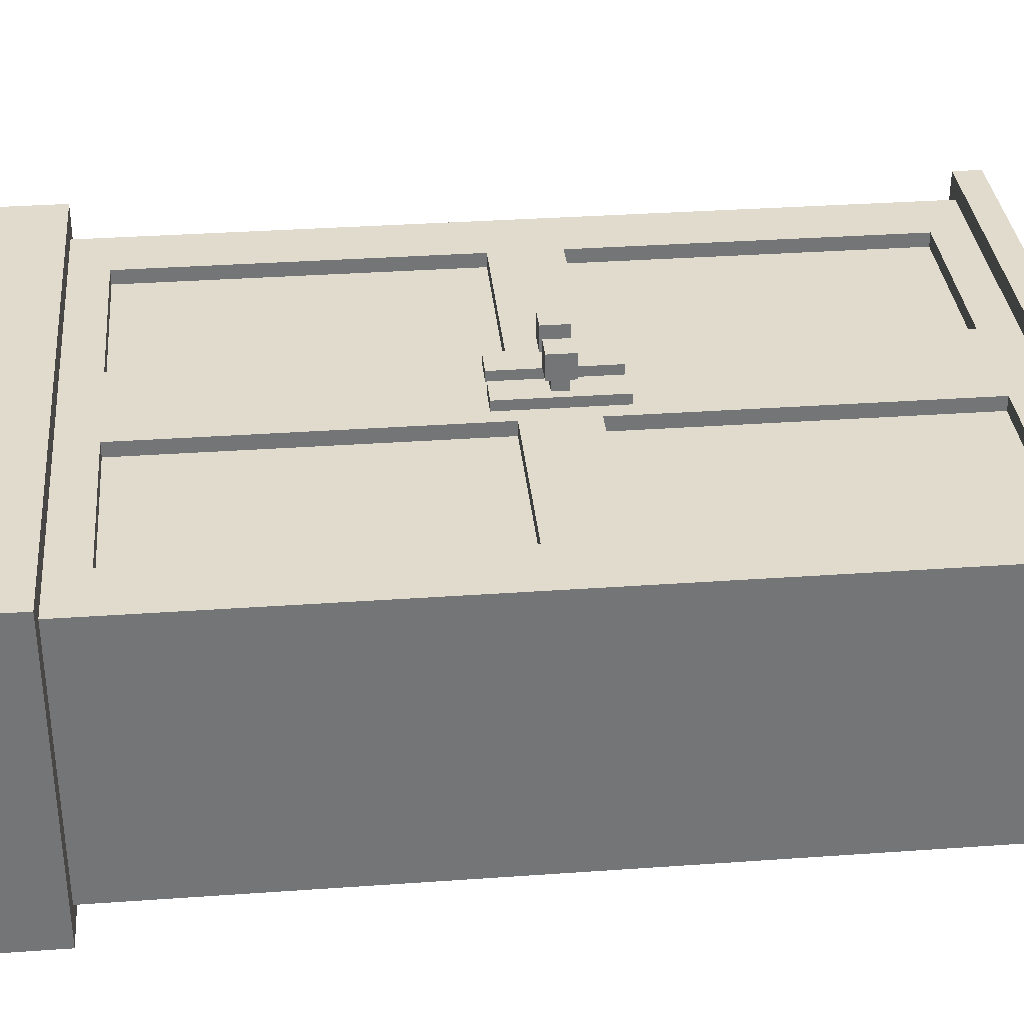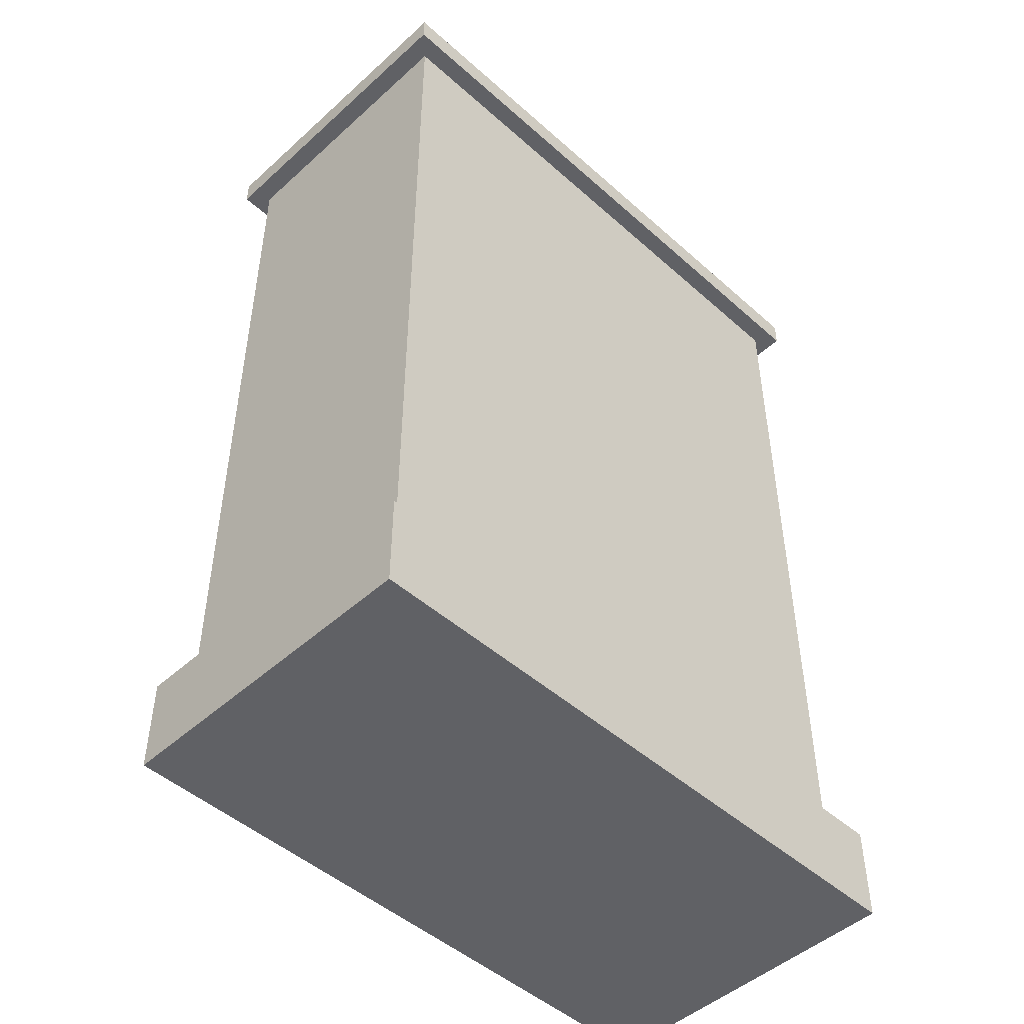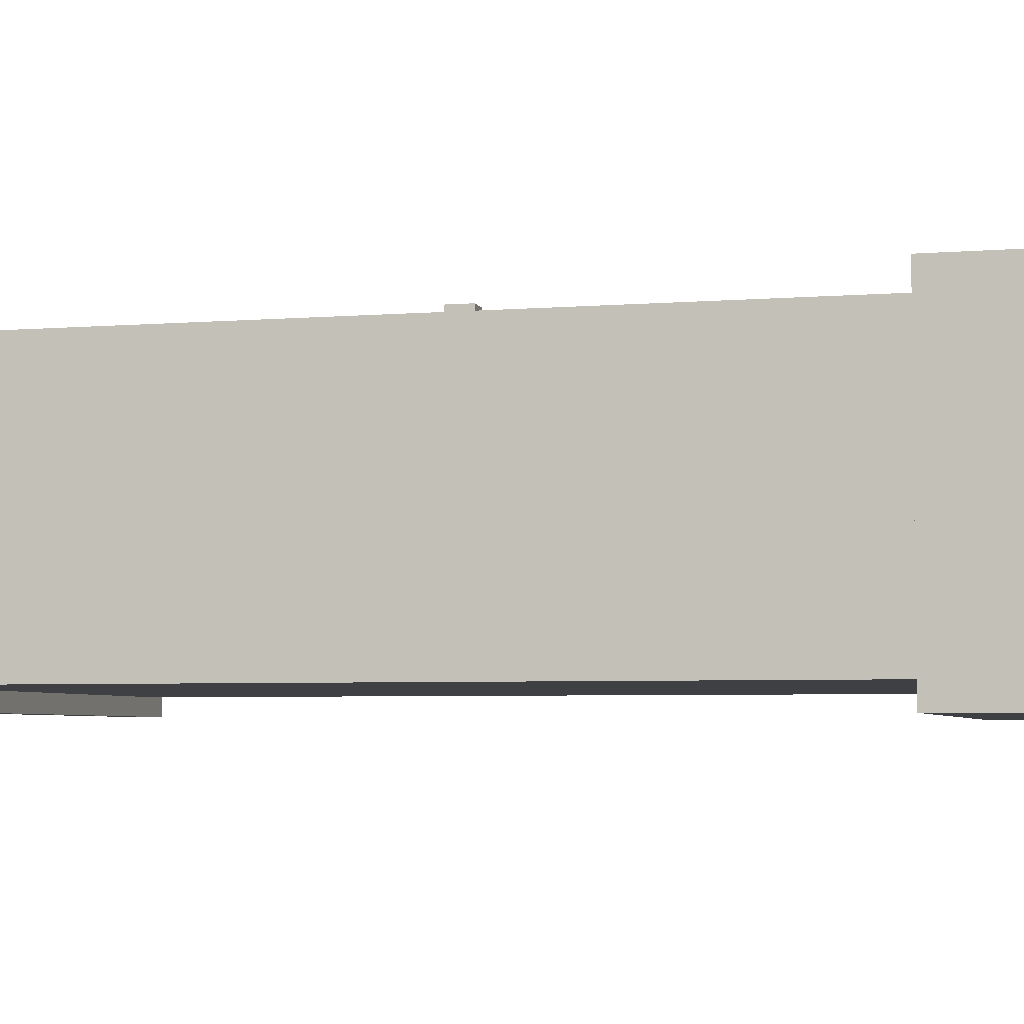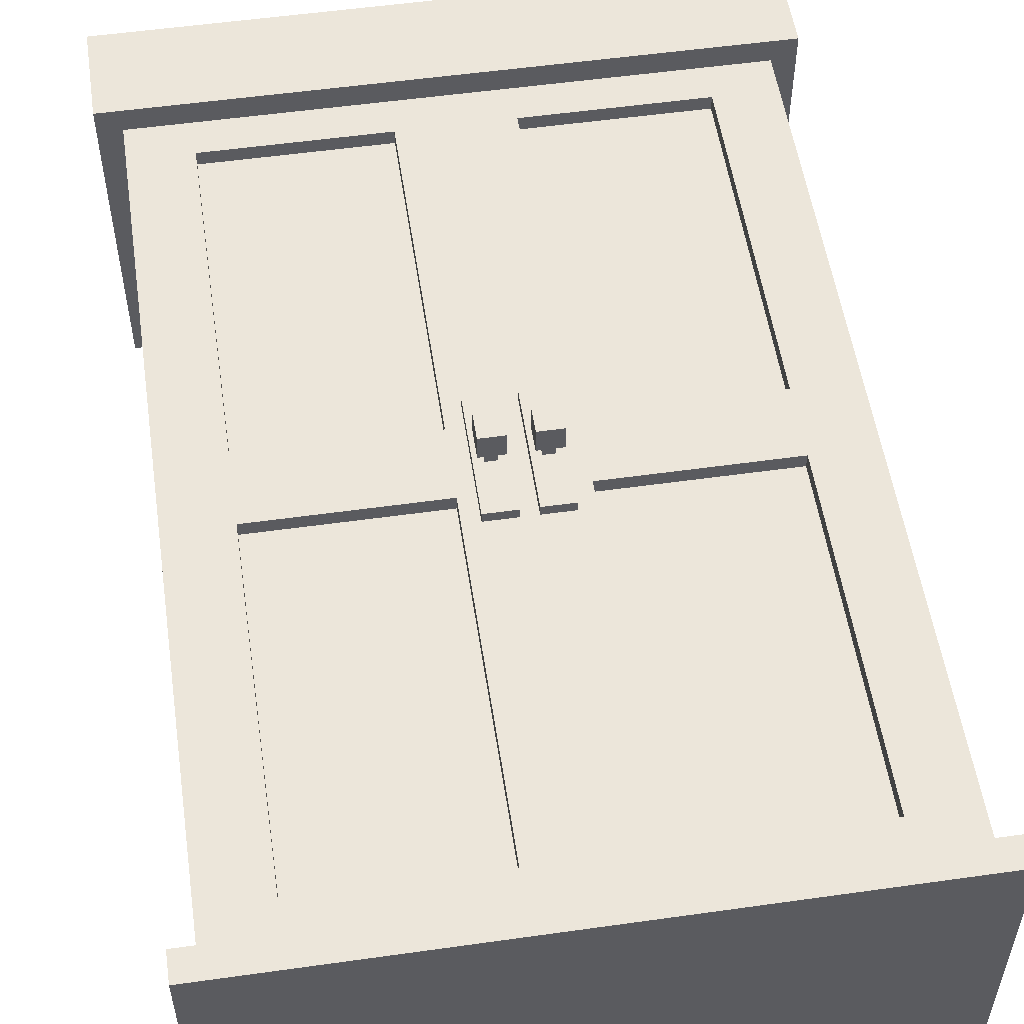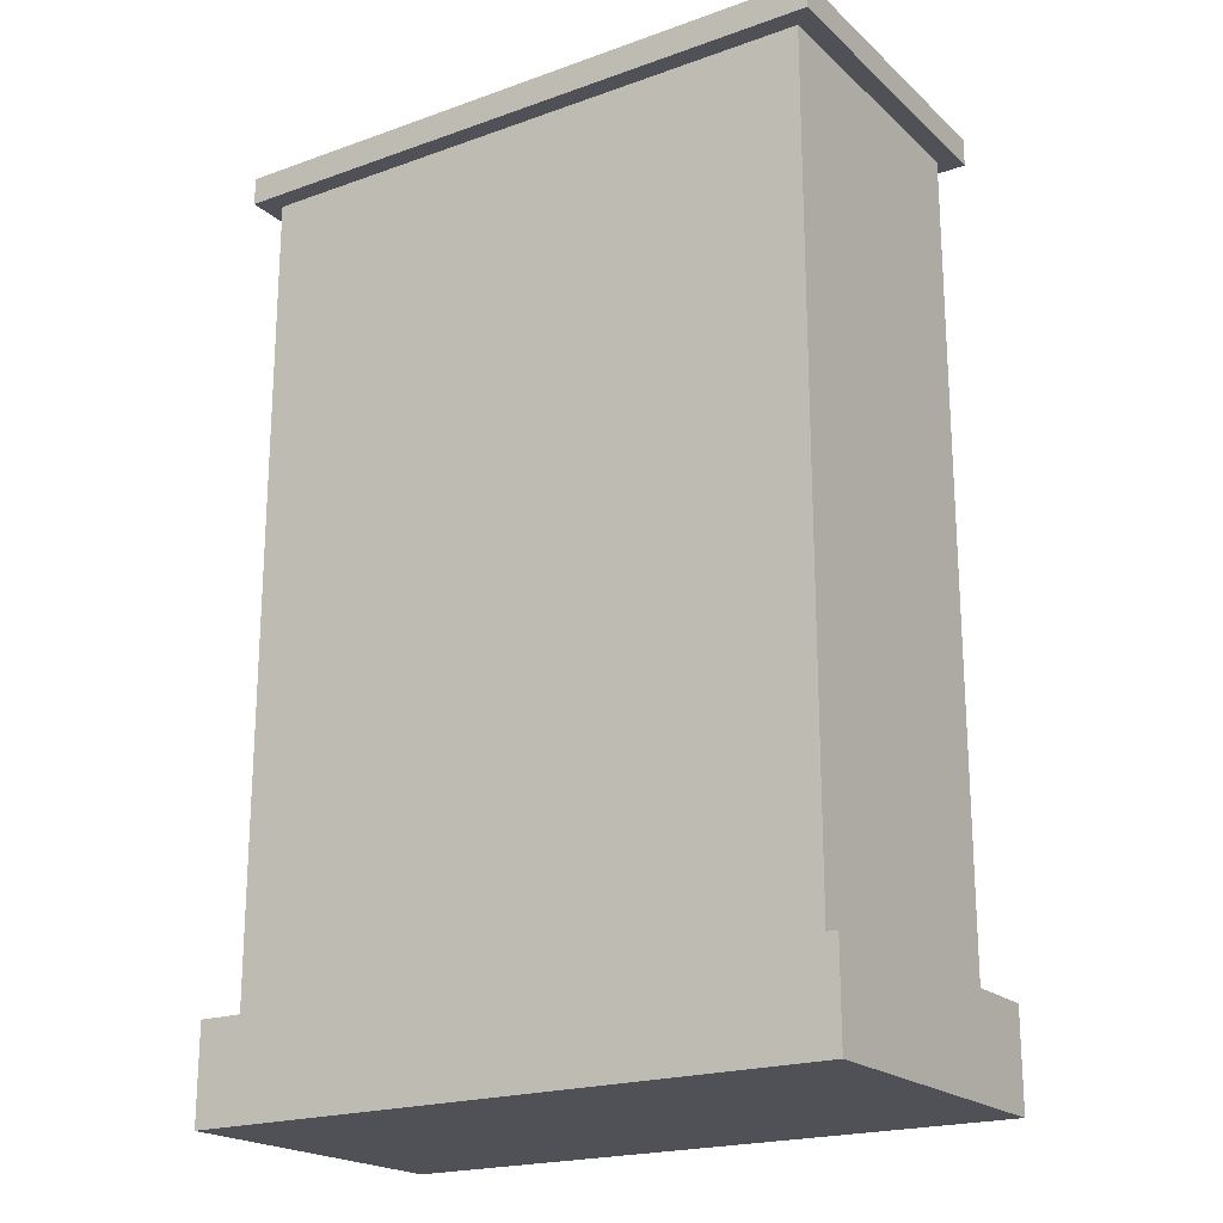
<metadata>
{"format":"obj","ext":"obj","renderer":"f3d","projection":"perspective","resolution":1024,"background":"white","views":[{"elev":33.9,"azim":84.5,"up":"+Z"},{"elev":-48.2,"azim":135.2,"up":"+Y"},{"elev":-4.9,"azim":-75.6,"up":"+Z"},{"elev":54.3,"azim":171.5,"up":"+Z"},{"elev":-20.5,"azim":-147.1,"up":"+Y"}]}
</metadata>
<code>
v -1.07 1.846 -0.553
v -1.07 3.337 -0.553
v -1.07 3.337 0.4602
v -1.07 1.846 0.4602
v -1.07 0.3538 -0.553
v -1.07 0.3538 0.4602
v 1.07 3.337 -0.553
v 1.07 1.846 -0.553
v 1.07 1.846 0.4602
v 1.07 3.337 0.4602
v 1.07 0.3538 0.4602
v 1.07 0.3538 -0.553
v -0.8453 1.973 0.4069
v -0.8453 3.201 0.4069
v -0.2015 3.201 0.4069
v -0.2015 1.973 0.4069
v -1.07 1.846 -0.553
v 1.07 1.846 -0.553
v 1.07 3.337 -0.553
v -1.07 3.337 -0.553
v -1.07 0.3538 -0.553
v 1.07 0.3538 -0.553
v 1.07 0.3538 -0.553
v 1.156 0.3538 -0.6408
v 1.156 0.3538 0.5479
v 1.07 0.3538 0.4602
v -1.156 0.3538 -0.6408
v -1.07 0.3538 -0.553
v -1.07 0.3538 0.4602
v -1.156 0.3538 0.5479
v 1.156 0.3538 -0.6408
v 1.156 -1.118e-08 -0.6408
v 1.156 -1.118e-08 0.5479
v 1.156 0.3538 0.5479
v -1.156 0.3538 0.5479
v -1.156 -1.118e-08 0.5479
v -1.156 -1.118e-08 -0.6408
v -1.156 0.3538 -0.6408
v -1.156 -1.118e-08 -0.6408
v 1.156 -1.118e-08 -0.6408
v 1.156 0.3538 -0.6408
v -1.156 0.3538 -0.6408
v -1.07 3.337 -0.553
v -1.143 3.337 -0.6241
v -1.143 3.337 0.5312
v -1.07 3.337 0.4602
v 1.143 3.337 -0.6241
v 1.07 3.337 -0.553
v 1.07 3.337 0.4602
v 1.143 3.337 0.5312
v -1.143 3.337 -0.6241
v -1.143 3.441 -0.6241
v -1.143 3.441 0.5312
v -1.143 3.337 0.5312
v 1.143 3.337 0.5312
v 1.143 3.441 0.5312
v 1.143 3.441 -0.6241
v 1.143 3.337 -0.6241
v -1.143 3.337 -0.6241
v 1.143 3.337 -0.6241
v 1.143 3.441 -0.6241
v -1.143 3.441 -0.6241
v -1.07 0.3538 0.4602
v -0.9404 0.4231 0.4602
v -0.01597 0.4231 0.4602
v -0.9404 1.786 0.4602
v -1.07 1.846 0.4602
v -0.9404 1.906 0.4602
v -1.07 3.337 0.4602
v -0.9404 3.268 0.4602
v -0.01597 3.268 0.4602
v -0.01597 1.906 0.4602
v -0.01597 1.786 0.4602
v 1.07 3.337 0.4602
v 0.01597 3.268 0.4602
v 0.9404 3.268 0.4602
v 0.9404 1.906 0.4602
v 1.07 1.846 0.4602
v 0.9404 1.786 0.4602
v 1.07 0.3538 0.4602
v 0.9404 0.4231 0.4602
v 0.01597 0.4231 0.4602
v 0.01597 1.906 0.4602
v 0.01597 1.786 0.4602
v -0.8453 0.4902 0.4069
v -0.8453 1.719 0.4069
v -0.2015 1.719 0.4069
v -0.2015 0.4902 0.4069
v 0.2015 1.719 0.4069
v 0.8453 1.719 0.4069
v 0.8453 0.4902 0.4069
v 0.2015 0.4902 0.4069
v 0.2015 3.201 0.4069
v 0.8453 3.201 0.4069
v 0.8453 1.973 0.4069
v 0.2015 1.973 0.4069
v -1.143 3.441 0.5312
v 1.143 3.441 0.5312
v 1.143 3.337 0.5312
v -1.143 3.337 0.5312
v -1.143 3.441 -0.6241
v 1.143 3.441 -0.6241
v 1.143 3.441 0.5312
v -1.143 3.441 0.5312
v 1.156 -1.118e-08 -0.6408
v -1.156 -1.118e-08 -0.6408
v -1.156 -1.118e-08 0.5479
v 1.156 -1.118e-08 0.5479
v 1.156 0.3538 0.5479
v 1.156 -1.118e-08 0.5479
v -1.156 -1.118e-08 0.5479
v -1.156 0.3538 0.5479
v -0.01597 1.786 0.4602
v 0.01597 1.786 0.4602
v 0.01597 0.4231 0.4602
v -0.01597 0.4231 0.4602
v -0.01597 1.906 0.4602
v 0.01597 1.906 0.4602
v -0.01597 3.268 0.4602
v 0.01597 3.268 0.4602
v -0.9404 1.906 0.4602
v -0.8453 1.973 0.4602
v -0.2015 1.973 0.4602
v -0.01597 1.906 0.4602
v -0.2015 3.201 0.4602
v -0.01597 3.268 0.4602
v -0.8453 3.201 0.4602
v -0.9404 3.268 0.4602
v -0.9404 0.4231 0.4602
v -0.8453 0.4902 0.4602
v -0.2015 0.4902 0.4602
v -0.01597 0.4231 0.4602
v -0.2015 1.719 0.4602
v -0.01597 1.786 0.4602
v -0.8453 1.719 0.4602
v -0.9404 1.786 0.4602
v 0.01597 1.786 0.4602
v 0.2015 1.719 0.4602
v 0.2015 0.4902 0.4602
v 0.01597 0.4231 0.4602
v 0.8453 0.4902 0.4602
v 0.9404 0.4231 0.4602
v 0.8453 1.719 0.4602
v 0.9404 1.786 0.4602
v 0.01597 3.268 0.4602
v 0.2015 3.201 0.4602
v 0.2015 1.973 0.4602
v 0.01597 1.906 0.4602
v 0.8453 1.973 0.4602
v 0.9404 1.906 0.4602
v 0.8453 3.201 0.4602
v 0.9404 3.268 0.4602
v -0.8453 1.973 0.4602
v -0.8453 1.973 0.4069
v -0.2015 1.973 0.4069
v -0.2015 1.973 0.4602
v -0.2015 1.973 0.4602
v -0.2015 1.973 0.4069
v -0.2015 3.201 0.4069
v -0.2015 3.201 0.4602
v -0.2015 3.201 0.4602
v -0.2015 3.201 0.4069
v -0.8453 3.201 0.4069
v -0.8453 3.201 0.4602
v -0.8453 3.201 0.4602
v -0.8453 3.201 0.4069
v -0.8453 1.973 0.4069
v -0.8453 1.973 0.4602
v -0.8453 0.4902 0.4602
v -0.8453 0.4902 0.4069
v -0.2015 0.4902 0.4069
v -0.2015 0.4902 0.4602
v -0.2015 0.4902 0.4602
v -0.2015 0.4902 0.4069
v -0.2015 1.719 0.4069
v -0.2015 1.719 0.4602
v -0.2015 1.719 0.4602
v -0.2015 1.719 0.4069
v -0.8453 1.719 0.4069
v -0.8453 1.719 0.4602
v -0.8453 1.719 0.4602
v -0.8453 1.719 0.4069
v -0.8453 0.4902 0.4069
v -0.8453 0.4902 0.4602
v 0.2015 1.719 0.4602
v 0.2015 1.719 0.4069
v 0.2015 0.4902 0.4069
v 0.2015 0.4902 0.4602
v 0.2015 0.4902 0.4602
v 0.2015 0.4902 0.4069
v 0.8453 0.4902 0.4069
v 0.8453 0.4902 0.4602
v 0.8453 0.4902 0.4602
v 0.8453 0.4902 0.4069
v 0.8453 1.719 0.4069
v 0.8453 1.719 0.4602
v 0.8453 1.719 0.4602
v 0.8453 1.719 0.4069
v 0.2015 1.719 0.4069
v 0.2015 1.719 0.4602
v 0.2015 3.201 0.4602
v 0.2015 3.201 0.4069
v 0.2015 1.973 0.4069
v 0.2015 1.973 0.4602
v 0.2015 1.973 0.4602
v 0.2015 1.973 0.4069
v 0.8453 1.973 0.4069
v 0.8453 1.973 0.4602
v 0.8453 1.973 0.4602
v 0.8453 1.973 0.4069
v 0.8453 3.201 0.4069
v 0.8453 3.201 0.4602
v 0.8453 3.201 0.4602
v 0.8453 3.201 0.4069
v 0.2015 3.201 0.4069
v 0.2015 3.201 0.4602
v 0.02973 1.641 0.4602
v 0.02973 2.069 0.4602
v 0.02973 2.069 0.4981
v 0.02973 1.641 0.4981
v 0.02973 2.069 0.4602
v 0.1413 2.069 0.4602
v 0.1413 2.069 0.4981
v 0.02973 2.069 0.4981
v 0.1413 2.069 0.4602
v 0.1413 1.641 0.4602
v 0.1413 1.641 0.4981
v 0.1413 2.069 0.4981
v 0.1413 1.641 0.4602
v 0.02973 1.641 0.4602
v 0.02973 1.641 0.4981
v 0.1413 1.641 0.4981
v 0.04108 1.806 0.6408
v 0.04108 1.904 0.6408
v 0.1299 1.904 0.6408
v 0.1299 1.806 0.6408
v 0.02973 1.641 0.4981
v 0.06467 1.827 0.4981
v 0.1063 1.827 0.4981
v 0.1413 1.641 0.4981
v 0.1063 1.883 0.4981
v 0.1413 2.069 0.4981
v 0.06467 1.883 0.4981
v 0.02973 2.069 0.4981
v 0.06467 1.827 0.4981
v 0.06467 1.827 0.5499
v 0.1063 1.827 0.5499
v 0.1063 1.827 0.4981
v 0.1063 1.827 0.4981
v 0.1063 1.827 0.5499
v 0.1063 1.883 0.5499
v 0.1063 1.883 0.4981
v 0.1063 1.883 0.4981
v 0.1063 1.883 0.5499
v 0.06467 1.883 0.5499
v 0.06467 1.883 0.4981
v 0.06467 1.883 0.4981
v 0.06467 1.883 0.5499
v 0.06467 1.827 0.5499
v 0.06467 1.827 0.4981
v 0.06467 1.827 0.5499
v 0.04108 1.806 0.5499
v 0.1299 1.806 0.5499
v 0.1063 1.827 0.5499
v 0.1299 1.904 0.5499
v 0.1063 1.883 0.5499
v 0.04108 1.904 0.5499
v 0.06467 1.883 0.5499
v 0.04108 1.806 0.5499
v 0.04108 1.806 0.6408
v 0.1299 1.806 0.6408
v 0.1299 1.806 0.5499
v 0.1299 1.806 0.5499
v 0.1299 1.806 0.6408
v 0.1299 1.904 0.6408
v 0.1299 1.904 0.5499
v 0.1299 1.904 0.5499
v 0.1299 1.904 0.6408
v 0.04108 1.904 0.6408
v 0.04108 1.904 0.5499
v 0.04108 1.904 0.5499
v 0.04108 1.904 0.6408
v 0.04108 1.806 0.6408
v 0.04108 1.806 0.5499
v -0.1424 1.641 0.4602
v -0.1424 2.069 0.4602
v -0.1424 2.069 0.4981
v -0.1424 1.641 0.4981
v -0.1424 2.069 0.4602
v -0.03082 2.069 0.4602
v -0.03082 2.069 0.4981
v -0.1424 2.069 0.4981
v -0.03082 2.069 0.4602
v -0.03082 1.641 0.4602
v -0.03082 1.641 0.4981
v -0.03082 2.069 0.4981
v -0.03082 1.641 0.4602
v -0.1424 1.641 0.4602
v -0.1424 1.641 0.4981
v -0.03082 1.641 0.4981
v -0.131 1.806 0.6408
v -0.131 1.904 0.6408
v -0.04218 1.904 0.6408
v -0.04218 1.806 0.6408
v -0.1424 1.641 0.4981
v -0.1074 1.827 0.4981
v -0.06577 1.827 0.4981
v -0.03082 1.641 0.4981
v -0.06577 1.883 0.4981
v -0.03082 2.069 0.4981
v -0.1074 1.883 0.4981
v -0.1424 2.069 0.4981
v -0.1074 1.827 0.4981
v -0.1074 1.827 0.5499
v -0.06577 1.827 0.5499
v -0.06577 1.827 0.4981
v -0.06577 1.827 0.4981
v -0.06577 1.827 0.5499
v -0.06577 1.883 0.5499
v -0.06577 1.883 0.4981
v -0.06577 1.883 0.4981
v -0.06577 1.883 0.5499
v -0.1074 1.883 0.5499
v -0.1074 1.883 0.4981
v -0.1074 1.883 0.4981
v -0.1074 1.883 0.5499
v -0.1074 1.827 0.5499
v -0.1074 1.827 0.4981
v -0.1074 1.827 0.5499
v -0.131 1.806 0.5499
v -0.04218 1.806 0.5499
v -0.06577 1.827 0.5499
v -0.04218 1.904 0.5499
v -0.06577 1.883 0.5499
v -0.131 1.904 0.5499
v -0.1074 1.883 0.5499
v -0.131 1.806 0.5499
v -0.131 1.806 0.6408
v -0.04218 1.806 0.6408
v -0.04218 1.806 0.5499
v -0.04218 1.806 0.5499
v -0.04218 1.806 0.6408
v -0.04218 1.904 0.6408
v -0.04218 1.904 0.5499
v -0.04218 1.904 0.5499
v -0.04218 1.904 0.6408
v -0.131 1.904 0.6408
v -0.131 1.904 0.5499
v -0.131 1.904 0.5499
v -0.131 1.904 0.6408
v -0.131 1.806 0.6408
v -0.131 1.806 0.5499
g Prop_Wardrobe_02_1092_74
f 1 3 2
f 1 4 3
f 5 4 1
f 5 6 4
f 7 9 8
f 7 10 9
f 8 9 11
f 8 11 12
f 13 15 14
f 13 16 15
f 17 19 18
f 17 20 19
f 21 17 18
f 21 18 22
f 23 25 24
f 23 26 25
f 27 23 24
f 27 28 23
f 29 28 27
f 29 27 30
f 26 30 25
f 26 29 30
f 31 33 32
f 31 34 33
f 35 37 36
f 35 38 37
f 39 41 40
f 39 42 41
f 43 45 44
f 43 46 45
f 43 44 47
f 43 47 48
f 49 48 47
f 45 46 49
f 49 47 50
f 45 49 50
f 51 53 52
f 51 54 53
f 55 57 56
f 55 58 57
f 59 61 60
f 59 62 61
f 63 65 64
f 66 63 64
f 66 67 63
f 68 67 66
f 69 67 68
f 69 68 70
f 69 70 71
f 66 72 68
f 66 73 72
f 74 69 71
f 74 71 75
f 74 75 76
f 77 74 76
f 77 78 74
f 79 78 77
f 80 78 79
f 80 79 81
f 82 80 81
f 83 79 77
f 83 84 79
f 65 80 82
f 65 63 80
f 85 87 86
f 85 88 87
f 89 91 90
f 89 92 91
f 93 95 94
f 93 96 95
f 97 99 98
f 97 100 99
f 101 103 102
f 101 104 103
f 105 107 106
f 105 108 107
f 109 111 110
f 109 112 111
f 113 115 114
f 113 116 115
f 117 113 114
f 117 114 118
f 119 117 118
f 119 118 120
f 121 123 122
f 121 124 123
f 124 125 123
f 124 126 125
f 126 127 125
f 126 128 127
f 128 122 127
f 128 121 122
f 129 131 130
f 129 132 131
f 132 133 131
f 132 134 133
f 134 135 133
f 134 136 135
f 136 130 135
f 136 129 130
f 137 139 138
f 137 140 139
f 140 141 139
f 140 142 141
f 142 143 141
f 142 144 143
f 144 138 143
f 144 137 138
f 145 147 146
f 145 148 147
f 148 149 147
f 148 150 149
f 150 151 149
f 150 152 151
f 152 146 151
f 152 145 146
f 153 155 154
f 153 156 155
f 157 159 158
f 157 160 159
f 161 163 162
f 161 164 163
f 165 167 166
f 165 168 167
f 169 171 170
f 169 172 171
f 173 175 174
f 173 176 175
f 177 179 178
f 177 180 179
f 181 183 182
f 181 184 183
f 185 187 186
f 185 188 187
f 189 191 190
f 189 192 191
f 193 195 194
f 193 196 195
f 197 199 198
f 197 200 199
f 201 203 202
f 201 204 203
f 205 207 206
f 205 208 207
f 209 211 210
f 209 212 211
f 213 215 214
f 213 216 215
f 217 219 218
f 217 220 219
f 221 223 222
f 221 224 223
f 225 227 226
f 225 228 227
f 229 231 230
f 229 232 231
f 233 235 234
f 233 236 235
f 237 239 238
f 237 240 239
f 240 241 239
f 240 242 241
f 242 243 241
f 242 244 243
f 244 238 243
f 244 237 238
f 245 247 246
f 245 248 247
f 249 251 250
f 249 252 251
f 253 255 254
f 253 256 255
f 257 259 258
f 257 260 259
f 261 263 262
f 261 264 263
f 264 265 263
f 264 266 265
f 266 267 265
f 266 268 267
f 268 262 267
f 268 261 262
f 269 271 270
f 269 272 271
f 273 275 274
f 273 276 275
f 277 279 278
f 277 280 279
f 281 283 282
f 281 284 283
f 285 287 286
f 285 288 287
f 289 291 290
f 289 292 291
f 293 295 294
f 293 296 295
f 297 299 298
f 297 300 299
f 301 303 302
f 301 304 303
f 305 307 306
f 305 308 307
f 308 309 307
f 308 310 309
f 310 311 309
f 310 312 311
f 312 306 311
f 312 305 306
f 313 315 314
f 313 316 315
f 317 319 318
f 317 320 319
f 321 323 322
f 321 324 323
f 325 327 326
f 325 328 327
f 329 331 330
f 329 332 331
f 332 333 331
f 332 334 333
f 334 335 333
f 334 336 335
f 336 330 335
f 336 329 330
f 337 339 338
f 337 340 339
f 341 343 342
f 341 344 343
f 345 347 346
f 345 348 347
f 349 351 350
f 349 352 351

</code>
